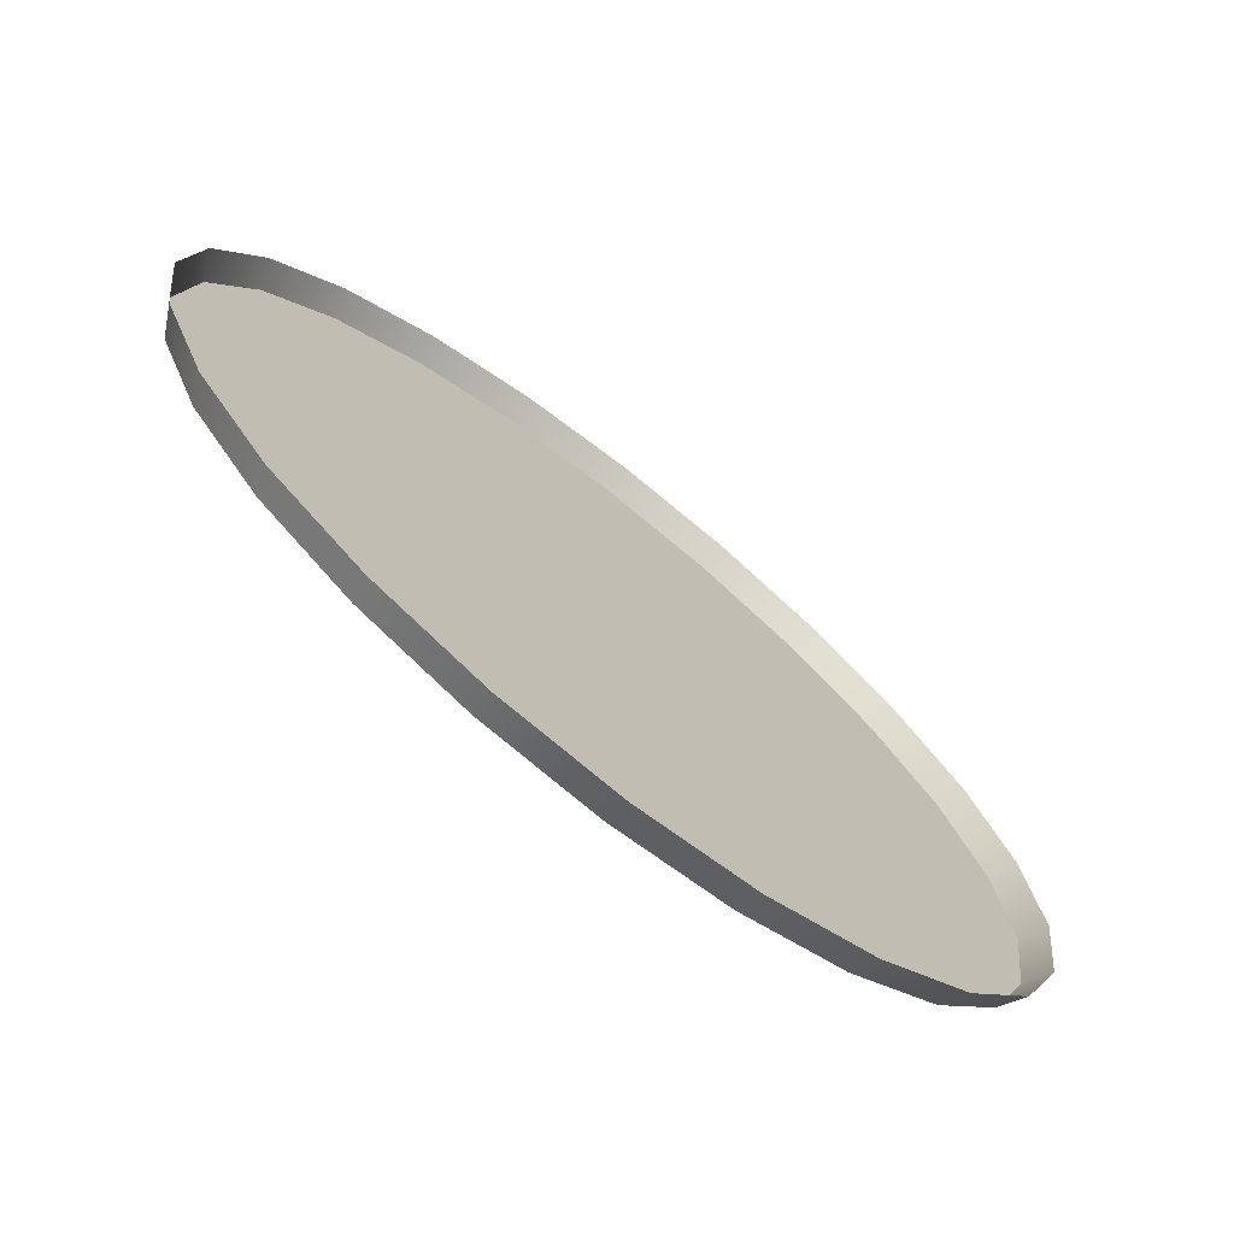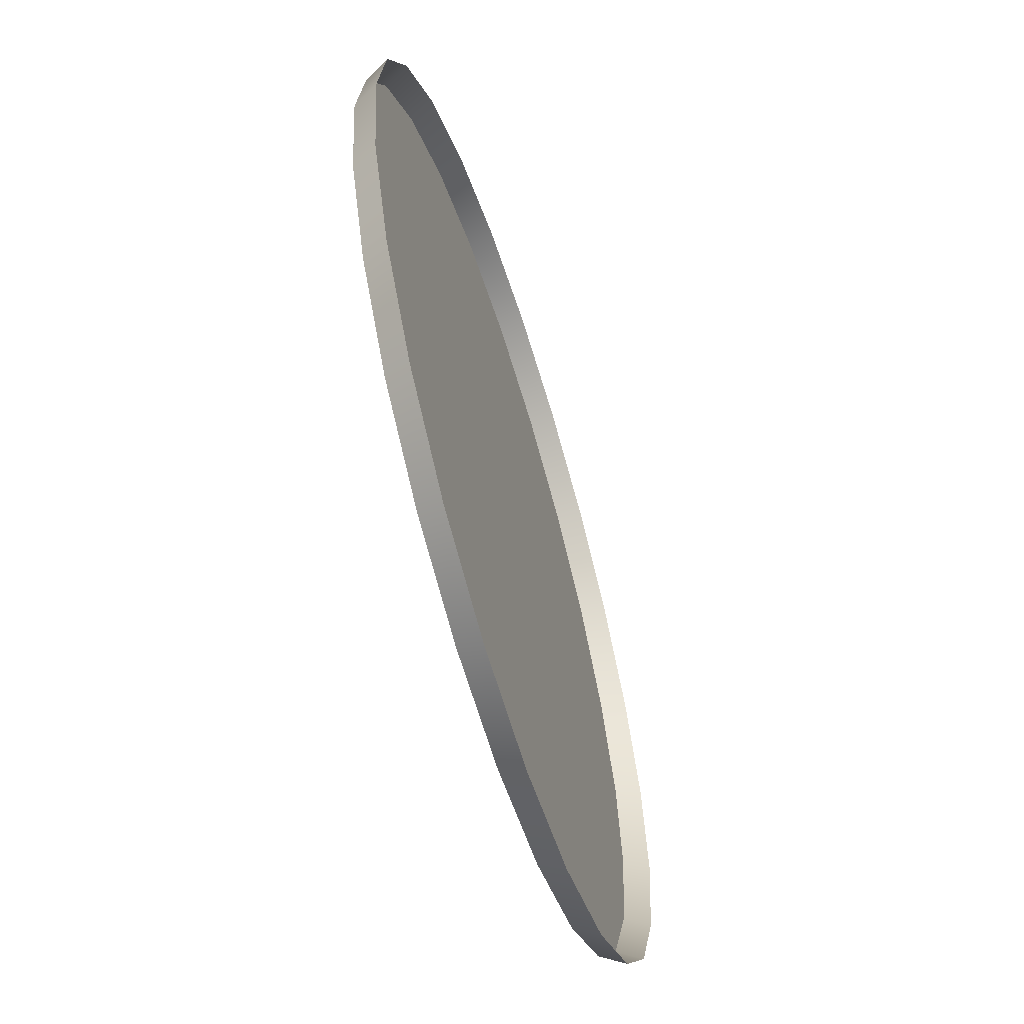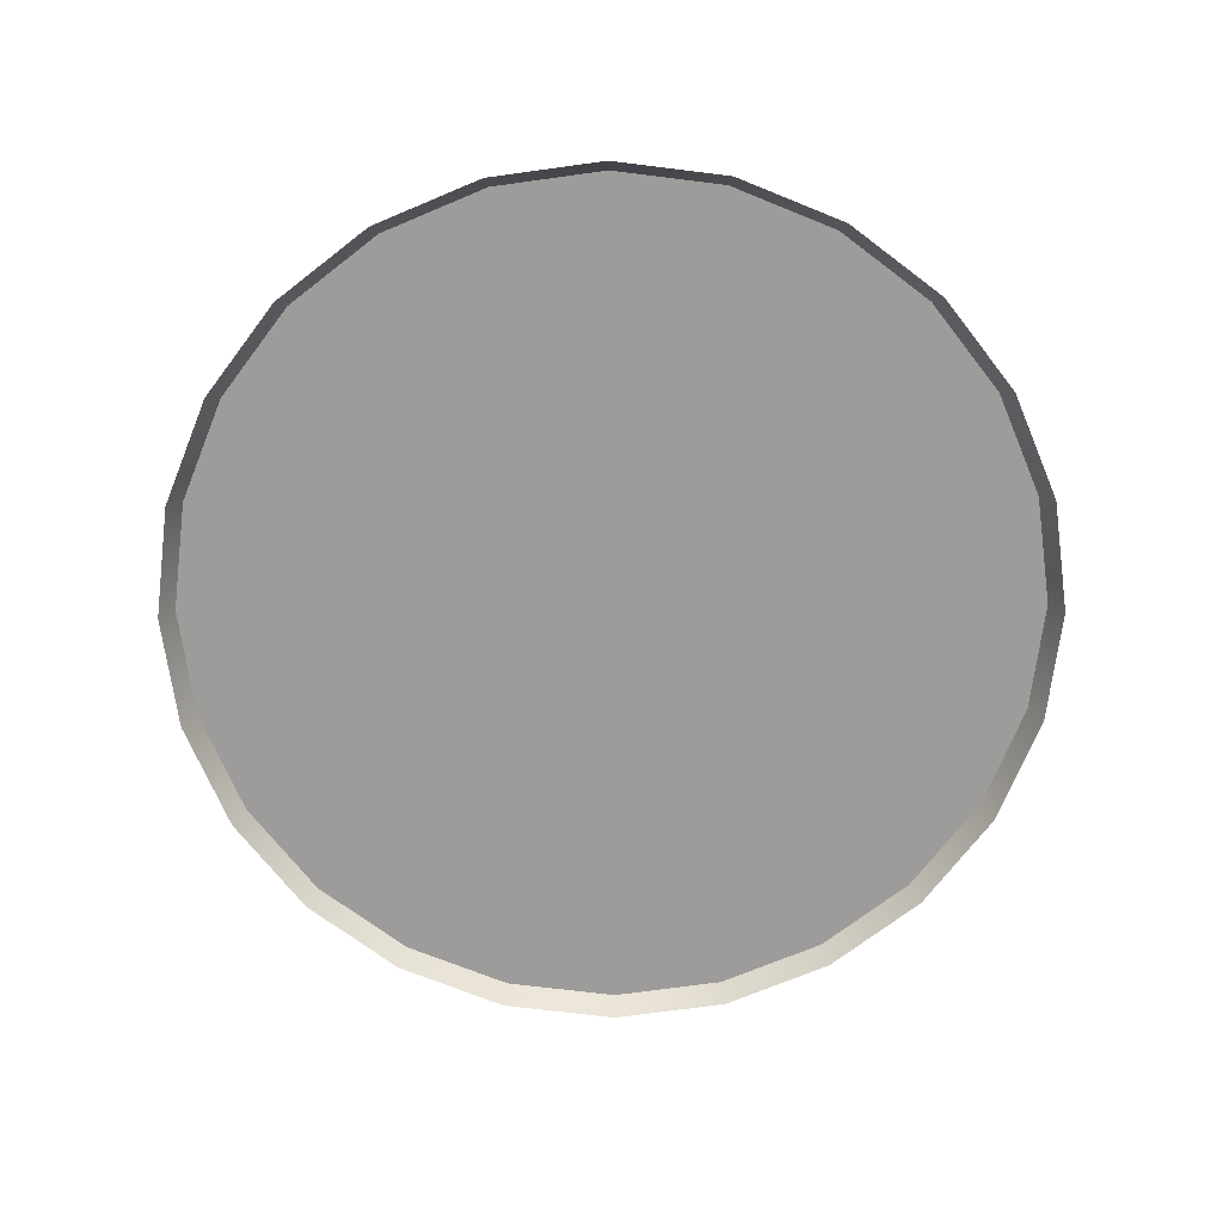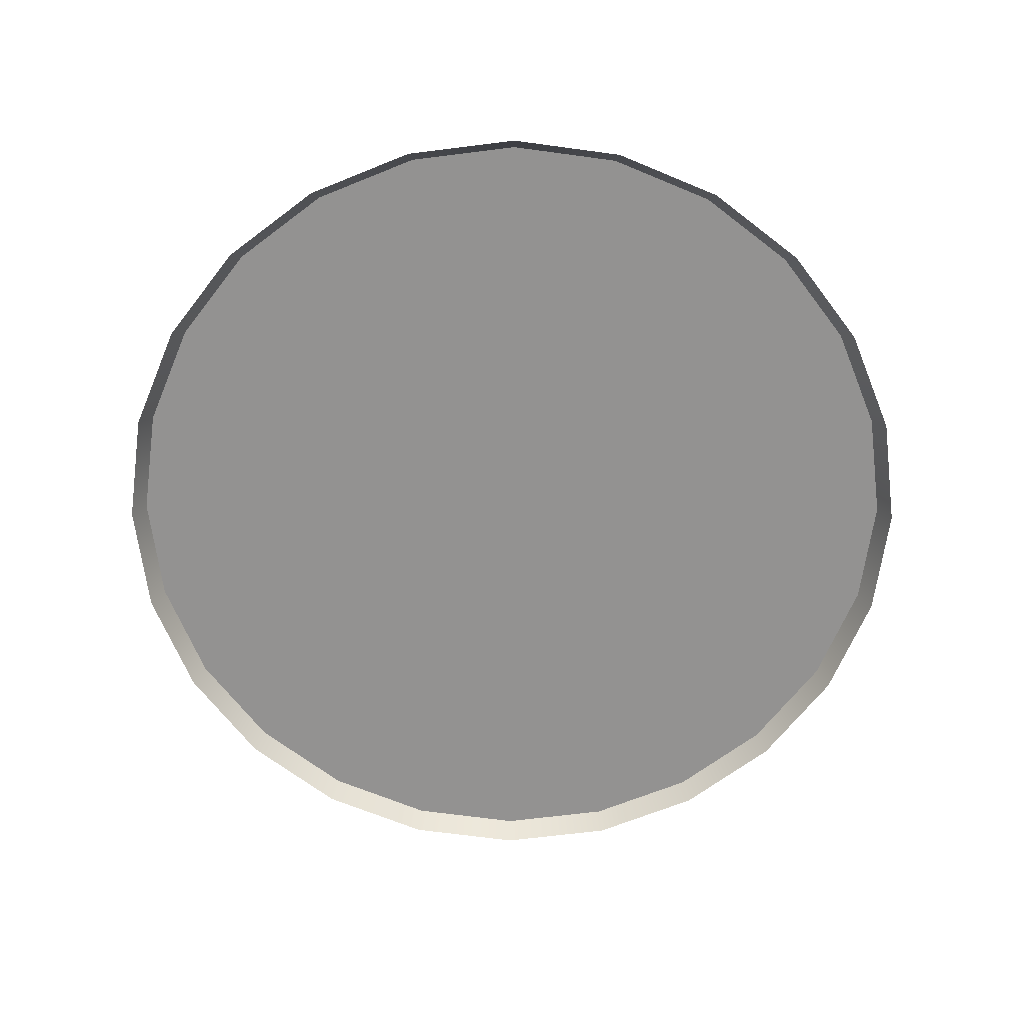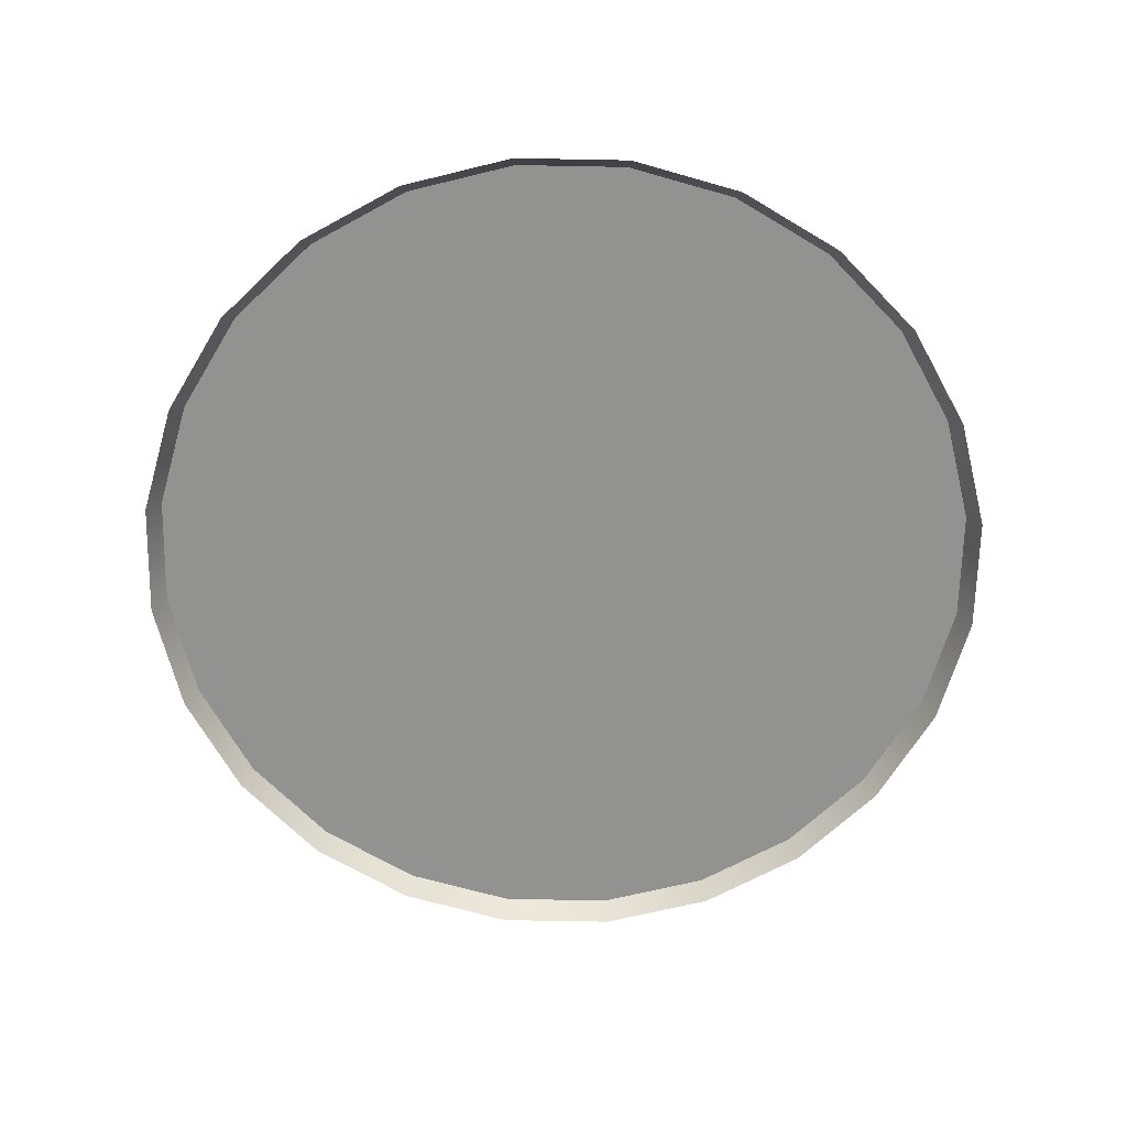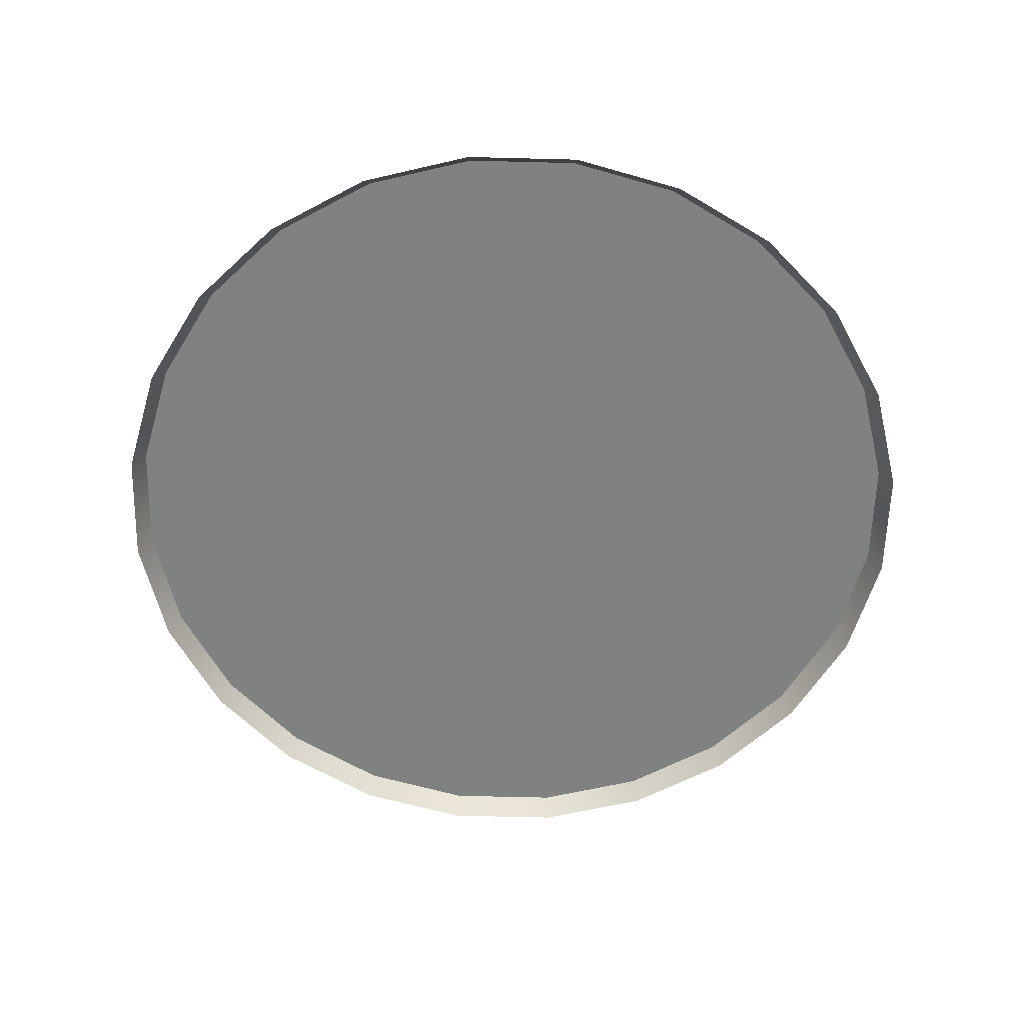
<metadata>
{"format":"obj","ext":"obj","renderer":"f3d","projection":"perspective","resolution":1024,"background":"white","views":[{"elev":-72.9,"azim":141.6,"up":"+Y"},{"elev":-61.6,"azim":107.2,"up":"+Y"},{"elev":-70.3,"azim":-74.6,"up":"+Z"},{"elev":-66.5,"azim":-135.3,"up":"+Z"},{"elev":-66.2,"azim":21.4,"up":"+Z"},{"elev":-60.3,"azim":21.0,"up":"+Z"}]}
</metadata>
<code>
g default
v 0.8024 0.8597 0.2702
v 1.133 0.9483 0.2702
v 1.099 1.031 0.2702
v 1.045 1.102 0.2702
v 0.9737 1.156 0.2702
v 0.8911 1.191 0.2702
v 0.8024 1.202 0.2702
v 0.7138 1.191 0.2702
v 0.6312 1.156 0.2702
v 0.5602 1.102 0.2702
v 0.5058 1.031 0.2702
v 0.4716 0.9483 0.2702
v 0.4599 0.8597 0.2702
v 0.4716 0.771 0.2702
v 0.5058 0.6884 0.2702
v 0.5602 0.6175 0.2702
v 0.6312 0.5631 0.2702
v 0.7138 0.5289 0.2702
v 0.8024 0.5172 0.2702
v 0.8911 0.5289 0.2702
v 0.9737 0.5631 0.2702
v 1.045 0.6175 0.2702
v 1.099 0.6884 0.2702
v 1.133 0.771 0.2702
v 1.145 0.8597 0.2702
v 1.143 0.951 0.2507
v 1.108 1.036 0.2507
v 1.052 1.109 0.2507
v 0.9788 1.165 0.2507
v 0.8937 1.201 0.2507
v 0.8024 1.213 0.2507
v 0.7111 1.201 0.2507
v 0.626 1.165 0.2507
v 0.5529 1.109 0.2507
v 0.4968 1.036 0.2507
v 0.4616 0.951 0.2507
v 0.4496 0.8597 0.2507
v 0.4616 0.7684 0.2507
v 0.4968 0.6833 0.2507
v 0.5529 0.6102 0.2507
v 0.626 0.5541 0.2507
v 0.7111 0.5189 0.2507
v 0.8024 0.5068 0.2507
v 0.8937 0.5189 0.2507
v 0.9788 0.5541 0.2507
v 1.052 0.6102 0.2507
v 1.108 0.6833 0.2507
v 1.143 0.7684 0.2507
v 1.155 0.8597 0.2507
g polySurface31 pCylinder12
f 2 26 27 3
f 2 3 1
f 3 4 1
f 4 5 1
f 5 6 1
f 6 7 1
f 7 8 1
f 8 9 1
f 9 10 1
f 10 11 1
f 11 12 1
f 12 13 1
f 13 14 1
f 14 15 1
f 15 16 1
f 16 17 1
f 17 18 1
f 18 19 1
f 19 20 1
f 20 21 1
f 21 22 1
f 22 23 1
f 23 24 1
f 24 25 1
f 25 2 1
f 3 27 28 4
f 4 28 29 5
f 5 29 30 6
f 6 30 31 7
f 7 31 32 8
f 8 32 33 9
f 9 33 34 10
f 10 34 35 11
f 11 35 36 12
f 12 36 37 13
f 13 37 38 14
f 14 38 39 15
f 15 39 40 16
f 16 40 41 17
f 17 41 42 18
f 18 42 43 19
f 19 43 44 20
f 20 44 45 21
f 21 45 46 22
f 22 46 47 23
f 23 47 48 24
f 24 48 49 25
f 26 2 25 49

</code>
